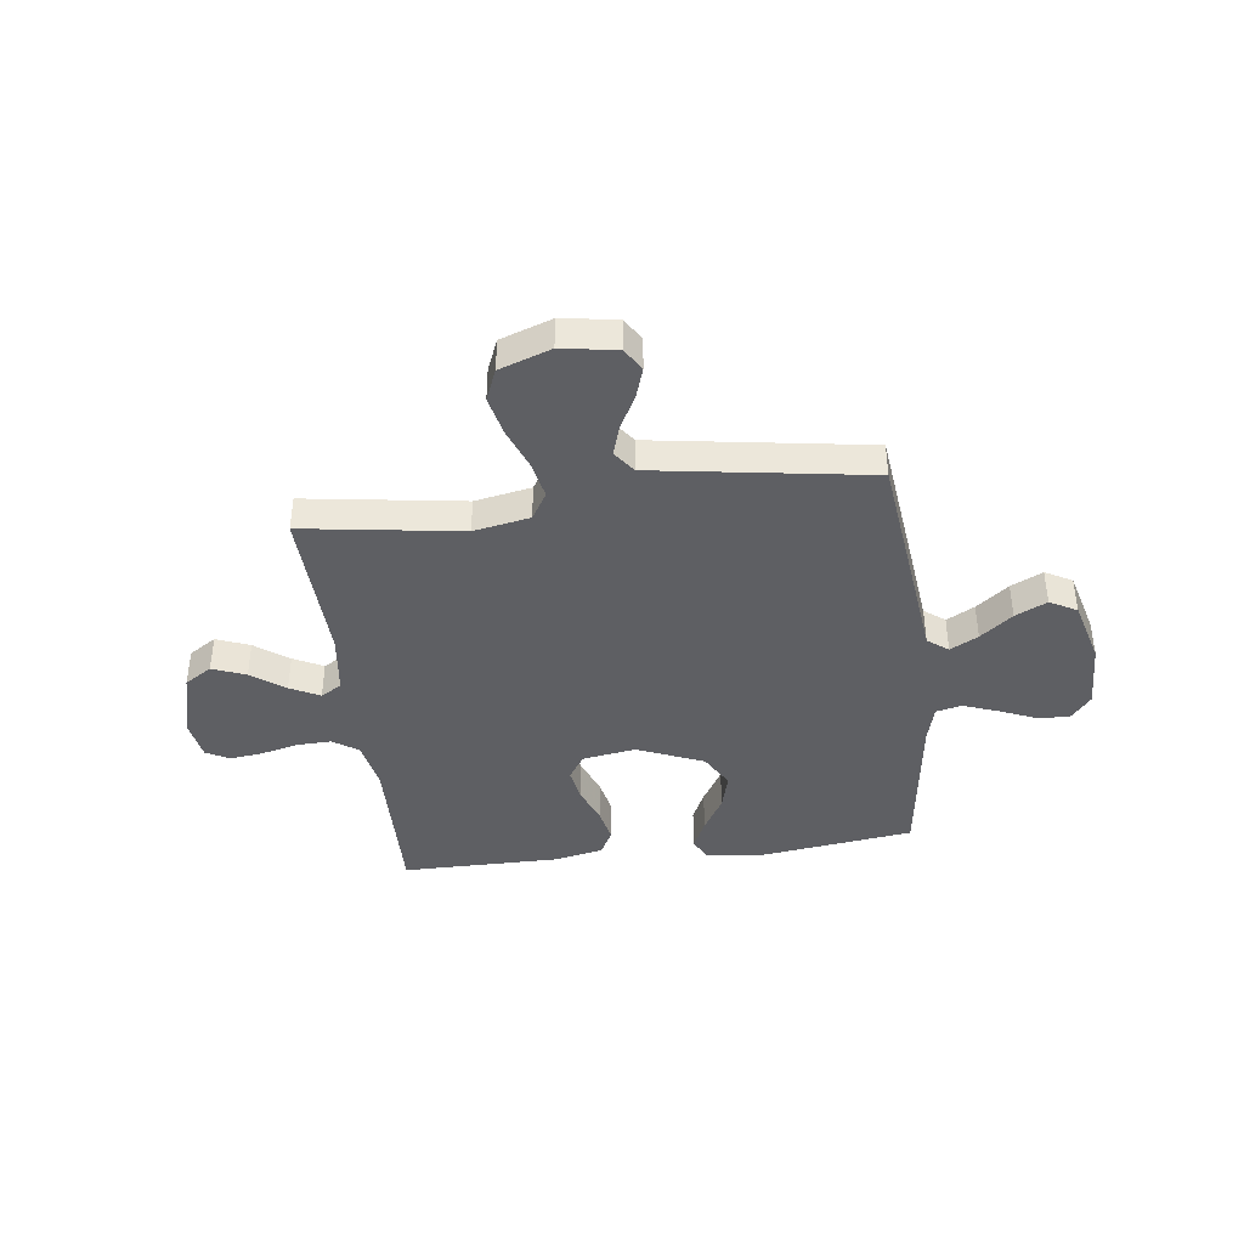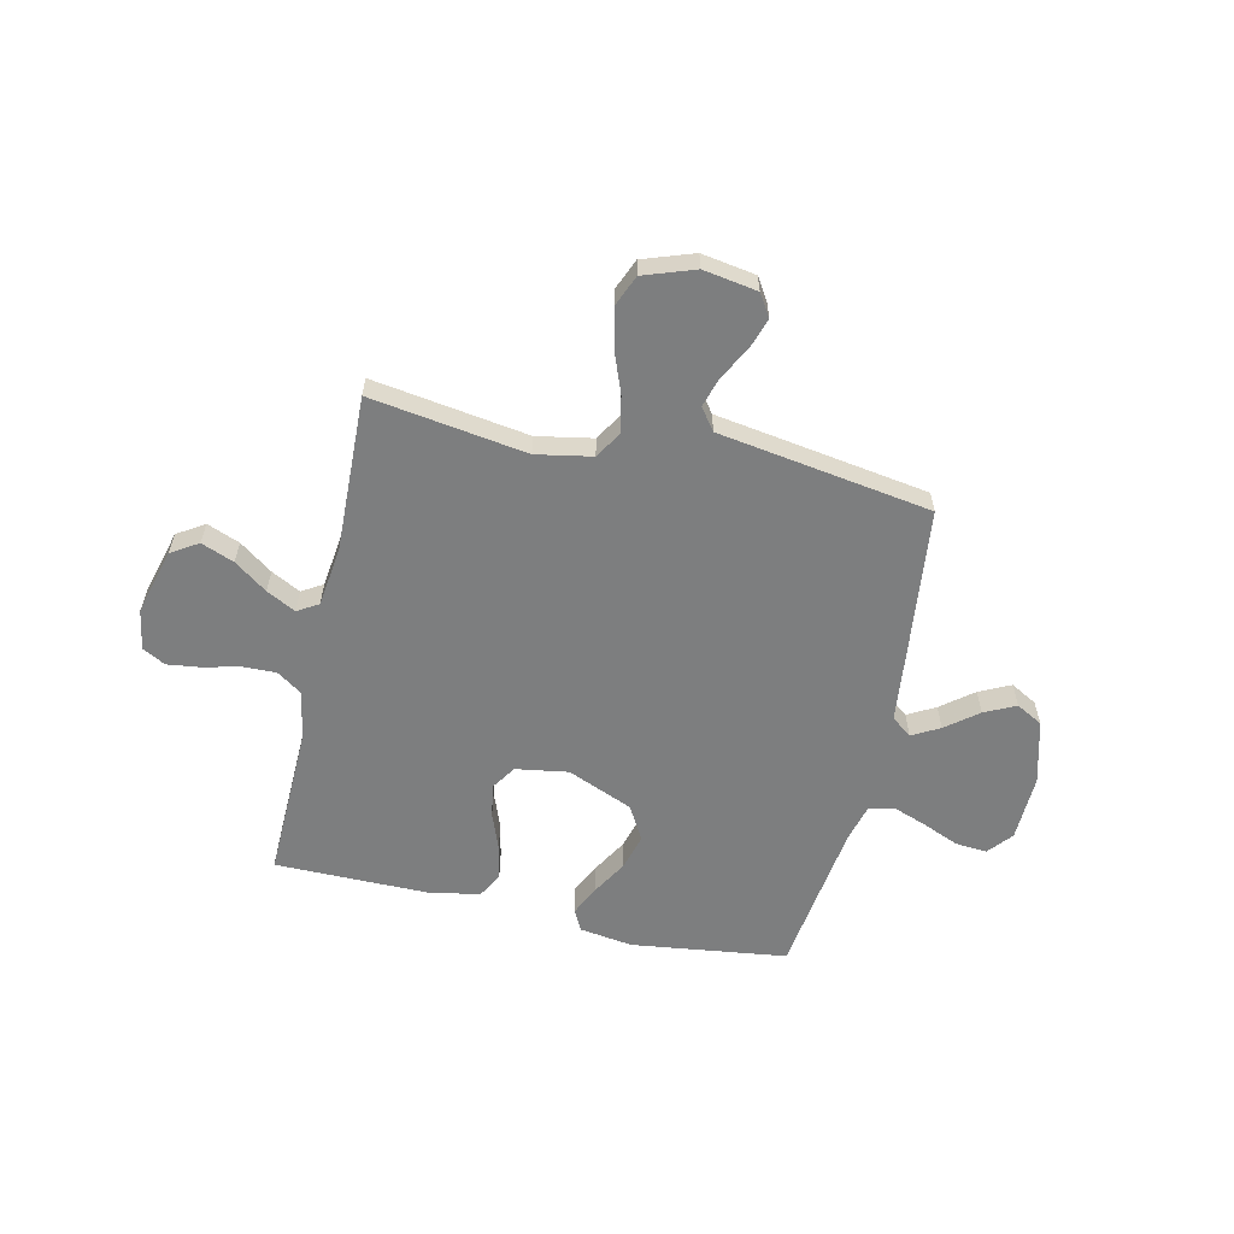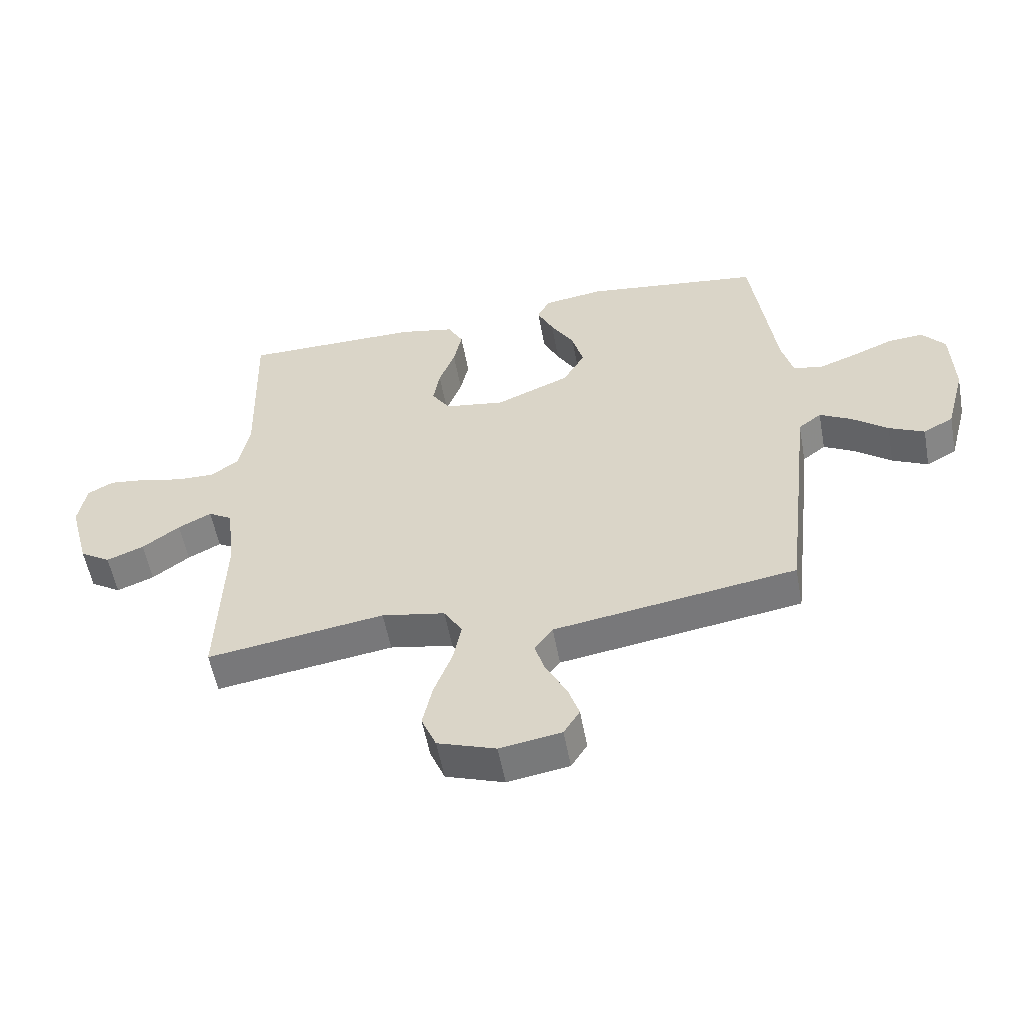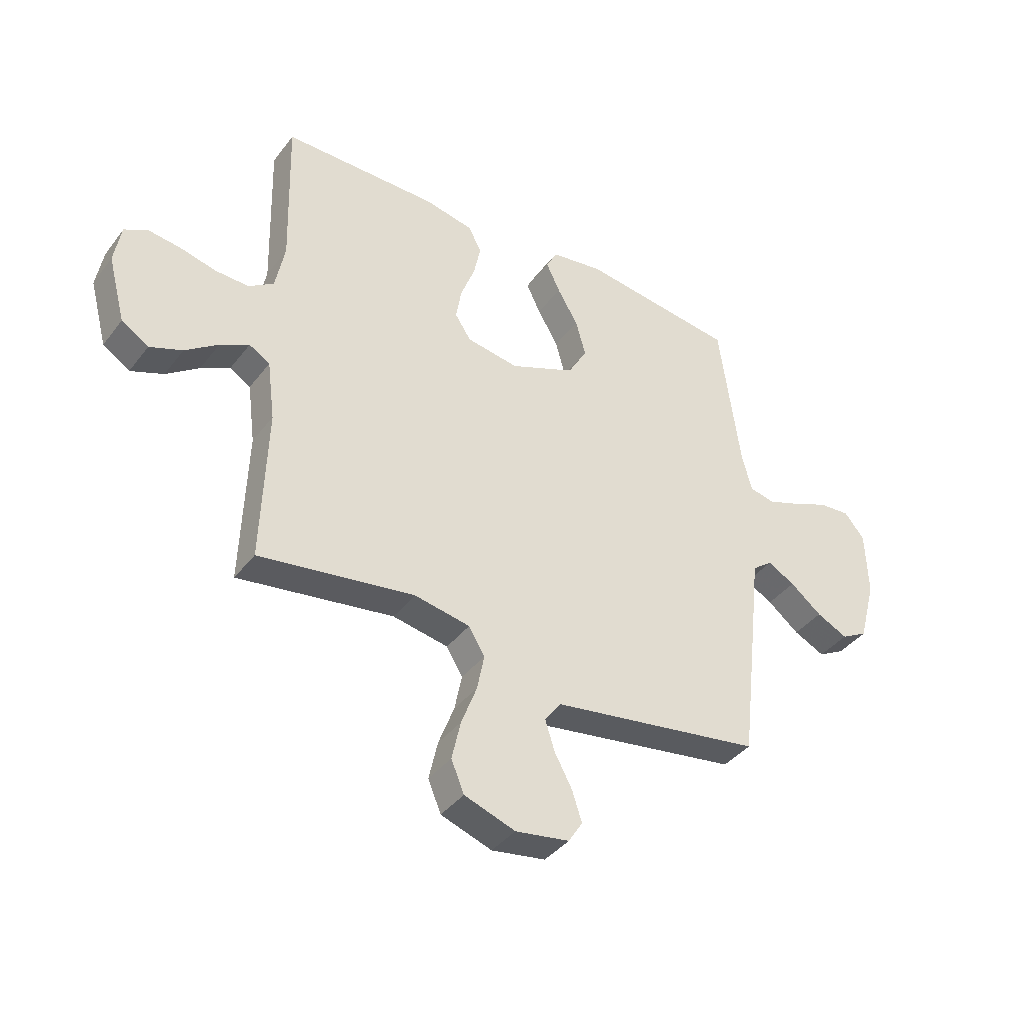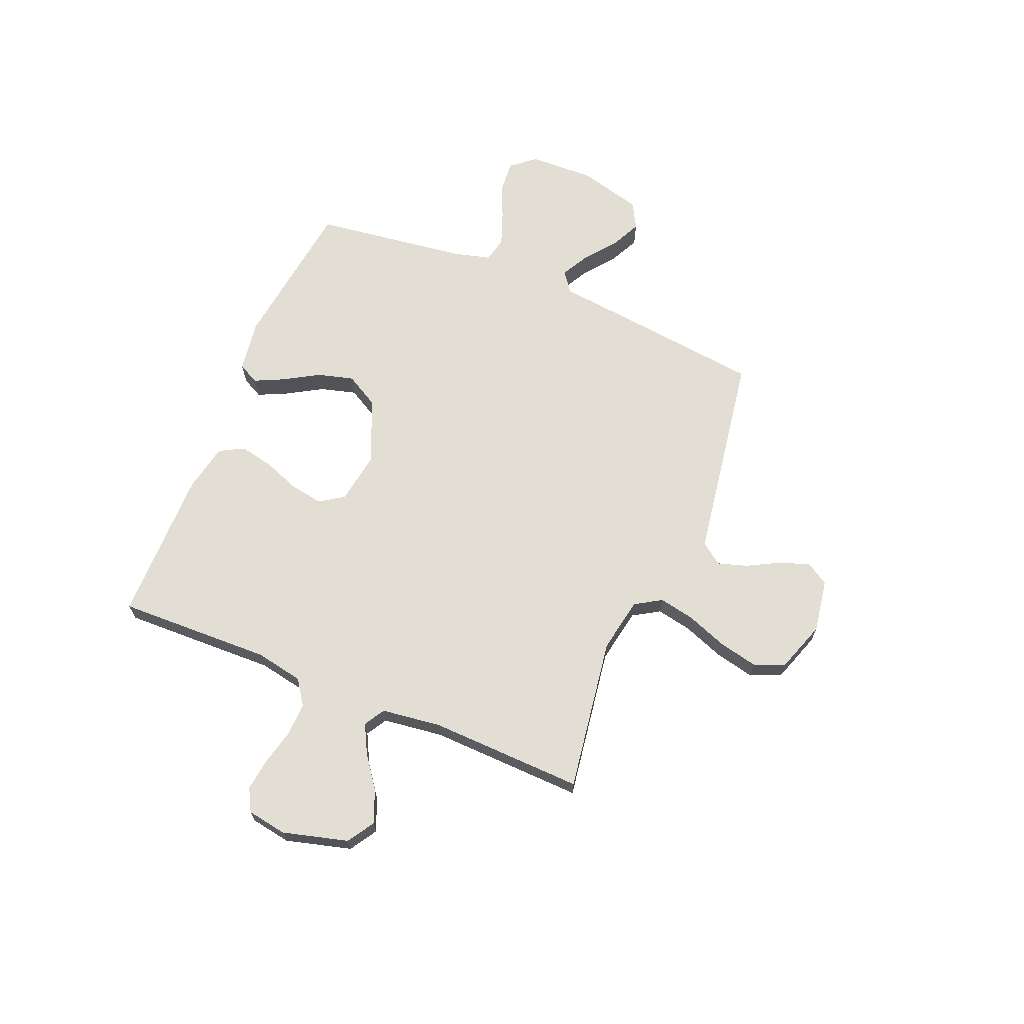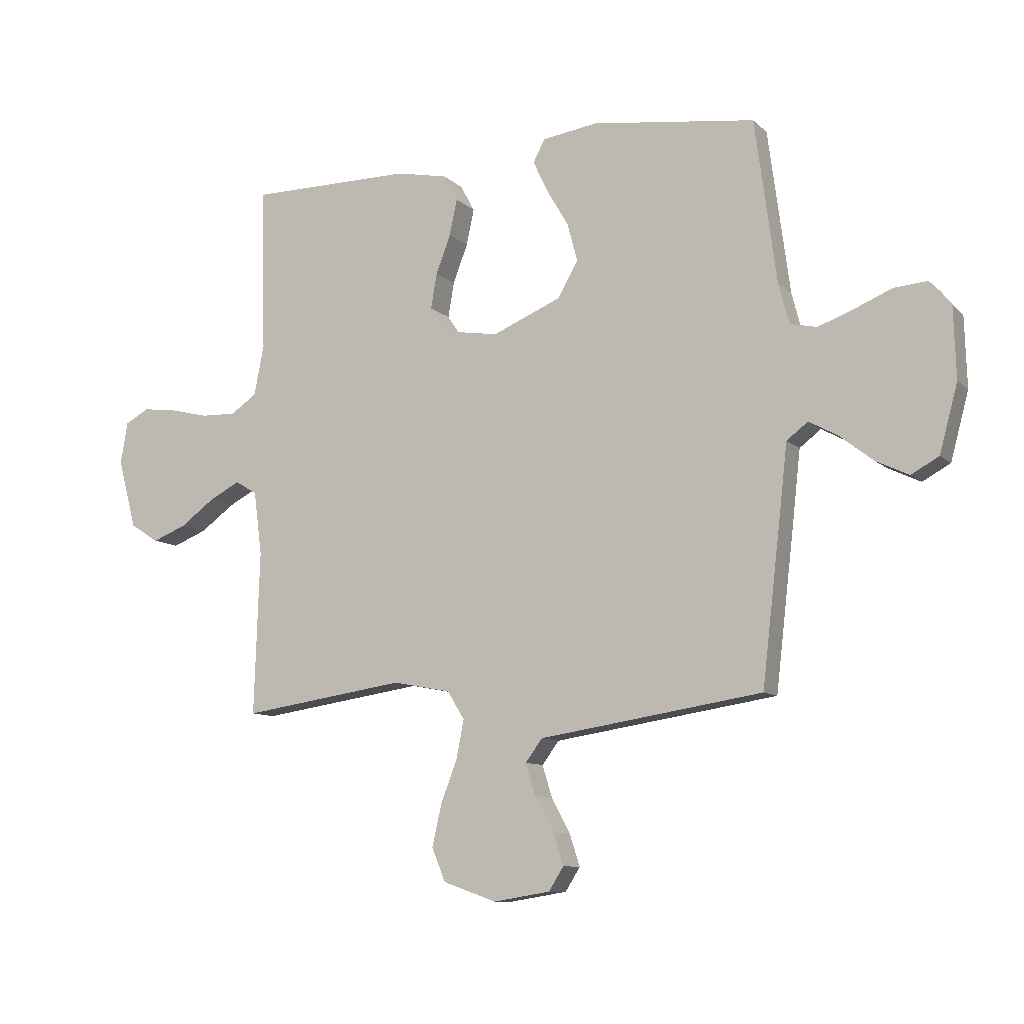
<metadata>
{"format":"obj","ext":"obj","renderer":"f3d","projection":"perspective","resolution":1024,"background":"white","views":[{"elev":-41.0,"azim":-172.7,"up":"+Y"},{"elev":-59.3,"azim":167.3,"up":"+Y"},{"elev":-55.5,"azim":-169.5,"up":"+Z"},{"elev":-39.4,"azim":146.6,"up":"+Z"},{"elev":67.2,"azim":112.4,"up":"+Y"},{"elev":-9.6,"azim":-154.4,"up":"+Z"}]}
</metadata>
<code>
v 0.5 0.07 -0.5
v 0.2 0.07 -0.455
v 0.093 0.07 -0.475
v 0.062 0.07 -0.526
v 0.076 0.07 -0.596
v 0.106 0.07 -0.675
v 0.123 0.07 -0.751
v 0.098 0.07 -0.811
v 0 0.07 -0.845
v -0.104 0.07 -0.828
v -0.131 0.07 -0.785
v -0.112 0.07 -0.727
v -0.078 0.07 -0.664
v -0.06 0.07 -0.606
v -0.091 0.07 -0.564
v -0.2 0.07 -0.547
v -0.5 0.07 -0.5
v -0.535 0.07 -0.2
v -0.549 0.07 -0.075
v -0.588 0.07 -0.045
v -0.641 0.07 -0.074
v -0.702 0.07 -0.122
v -0.762 0.07 -0.151
v -0.813 0.07 -0.123
v -0.846 0.07 0
v -0.842 0.07 0.128
v -0.803 0.07 0.175
v -0.742 0.07 0.17
v -0.673 0.07 0.141
v -0.608 0.07 0.117
v -0.559 0.07 0.128
v -0.54 0.07 0.2
v -0.5 0.07 0.5
v -0.2 0.07 0.539
v -0.098 0.07 0.524
v -0.077 0.07 0.483
v -0.104 0.07 0.426
v -0.144 0.07 0.358
v -0.163 0.07 0.288
v -0.126 0.07 0.223
v 0 0.07 0.17
v 0.101 0.07 0.186
v 0.132 0.07 0.233
v 0.121 0.07 0.297
v 0.094 0.07 0.368
v 0.08 0.07 0.434
v 0.106 0.07 0.482
v 0.2 0.07 0.501
v 0.5 0.07 0.5
v 0.492 0.07 0.2
v 0.51 0.07 0.107
v 0.558 0.07 0.074
v 0.623 0.07 0.076
v 0.693 0.07 0.093
v 0.756 0.07 0.101
v 0.8 0.07 0.077
v 0.813 0.07 0
v 0.779 0.07 -0.127
v 0.727 0.07 -0.16
v 0.664 0.07 -0.135
v 0.601 0.07 -0.089
v 0.545 0.07 -0.06
v 0.505 0.07 -0.084
v 0.49 0.07 -0.2
v 0.5 0 -0.5
v 0.2 0 -0.455
v 0.093 0 -0.475
v 0.062 0 -0.526
v 0.076 0 -0.596
v 0.106 0 -0.675
v 0.123 0 -0.751
v 0.098 0 -0.811
v 0 0 -0.845
v -0.104 0 -0.828
v -0.131 0 -0.785
v -0.112 0 -0.727
v -0.078 0 -0.664
v -0.06 0 -0.606
v -0.091 0 -0.564
v -0.2 0 -0.547
v -0.5 0 -0.5
v -0.535 0 -0.2
v -0.549 0 -0.075
v -0.588 0 -0.045
v -0.641 0 -0.074
v -0.702 0 -0.122
v -0.762 0 -0.151
v -0.813 0 -0.123
v -0.846 0 0
v -0.842 0 0.128
v -0.803 0 0.175
v -0.742 0 0.17
v -0.673 0 0.141
v -0.608 0 0.117
v -0.559 0 0.128
v -0.54 0 0.2
v -0.5 0 0.5
v -0.2 0 0.539
v -0.098 0 0.524
v -0.077 0 0.483
v -0.104 0 0.426
v -0.144 0 0.358
v -0.163 0 0.288
v -0.126 0 0.223
v 0 0 0.17
v 0.101 0 0.186
v 0.132 0 0.233
v 0.121 0 0.297
v 0.094 0 0.368
v 0.08 0 0.434
v 0.106 0 0.482
v 0.2 0 0.501
v 0.5 0 0.5
v 0.492 0 0.2
v 0.51 0 0.107
v 0.558 0 0.074
v 0.623 0 0.076
v 0.693 0 0.093
v 0.756 0 0.101
v 0.8 0 0.077
v 0.813 0 0
v 0.779 0 -0.127
v 0.727 0 -0.16
v 0.664 0 -0.135
v 0.601 0 -0.089
v 0.545 0 -0.06
v 0.505 0 -0.084
v 0.49 0 -0.2
f 59 60 61
f 58 59 61
f 57 58 61
f 56 57 61
f 55 56 61
f 54 55 61
f 53 54 61
f 52 53 61 62
f 51 52 62 63
f 48 49 50
f 47 48 50
f 46 47 50
f 45 46 50
f 44 45 50
f 51 63 64
f 50 51 64
f 44 50 64
f 43 44 64
f 36 37 38
f 35 36 38
f 34 35 38
f 33 34 38
f 32 33 38
f 31 32 38 39
f 27 28 29
f 26 27 29
f 25 26 29
f 24 25 29
f 23 24 29
f 22 23 29
f 21 22 29
f 20 21 29 30
f 19 20 30 31
f 31 39 40
f 19 31 40
f 18 19 40
f 17 18 40
f 16 17 40
f 15 16 40
f 11 12 13
f 10 11 13
f 9 10 13
f 8 9 13
f 7 8 13
f 6 7 13
f 5 6 13
f 4 5 13 14
f 64 1 2
f 43 64 2
f 42 43 2
f 15 40 41
f 14 15 41
f 4 14 41
f 3 4 41
f 2 3 41 42
f 125 124 123
f 125 123 122
f 125 122 121
f 125 121 120
f 125 120 119
f 125 119 118
f 125 118 117
f 126 125 117 116
f 127 126 116 115
f 114 113 112
f 114 112 111
f 114 111 110
f 114 110 109
f 114 109 108
f 128 127 115
f 128 115 114
f 128 114 108
f 128 108 107
f 102 101 100
f 102 100 99
f 102 99 98
f 102 98 97
f 102 97 96
f 103 102 96 95
f 93 92 91
f 93 91 90
f 93 90 89
f 93 89 88
f 93 88 87
f 93 87 86
f 93 86 85
f 94 93 85 84
f 95 94 84 83
f 104 103 95
f 104 95 83
f 104 83 82
f 104 82 81
f 104 81 80
f 104 80 79
f 77 76 75
f 77 75 74
f 77 74 73
f 77 73 72
f 77 72 71
f 77 71 70
f 77 70 69
f 78 77 69 68
f 66 65 128
f 66 128 107
f 66 107 106
f 105 104 79
f 105 79 78
f 105 78 68
f 105 68 67
f 106 105 67 66
f 1 65 66 2
f 2 66 67 3
f 3 67 68 4
f 4 68 69 5
f 5 69 70 6
f 6 70 71 7
f 7 71 72 8
f 8 72 73 9
f 9 73 74 10
f 10 74 75 11
f 11 75 76 12
f 12 76 77 13
f 13 77 78 14
f 14 78 79 15
f 15 79 80 16
f 16 80 81 17
f 17 81 82 18
f 18 82 83 19
f 19 83 84 20
f 20 84 85 21
f 21 85 86 22
f 22 86 87 23
f 23 87 88 24
f 24 88 89 25
f 25 89 90 26
f 26 90 91 27
f 27 91 92 28
f 28 92 93 29
f 29 93 94 30
f 30 94 95 31
f 31 95 96 32
f 32 96 97 33
f 33 97 98 34
f 34 98 99 35
f 35 99 100 36
f 36 100 101 37
f 37 101 102 38
f 38 102 103 39
f 39 103 104 40
f 40 104 105 41
f 41 105 106 42
f 42 106 107 43
f 43 107 108 44
f 44 108 109 45
f 45 109 110 46
f 46 110 111 47
f 47 111 112 48
f 48 112 113 49
f 49 113 114 50
f 50 114 115 51
f 51 115 116 52
f 52 116 117 53
f 53 117 118 54
f 54 118 119 55
f 55 119 120 56
f 56 120 121 57
f 57 121 122 58
f 58 122 123 59
f 59 123 124 60
f 60 124 125 61
f 61 125 126 62
f 62 126 127 63
f 63 127 128 64
f 64 128 65 1

</code>
